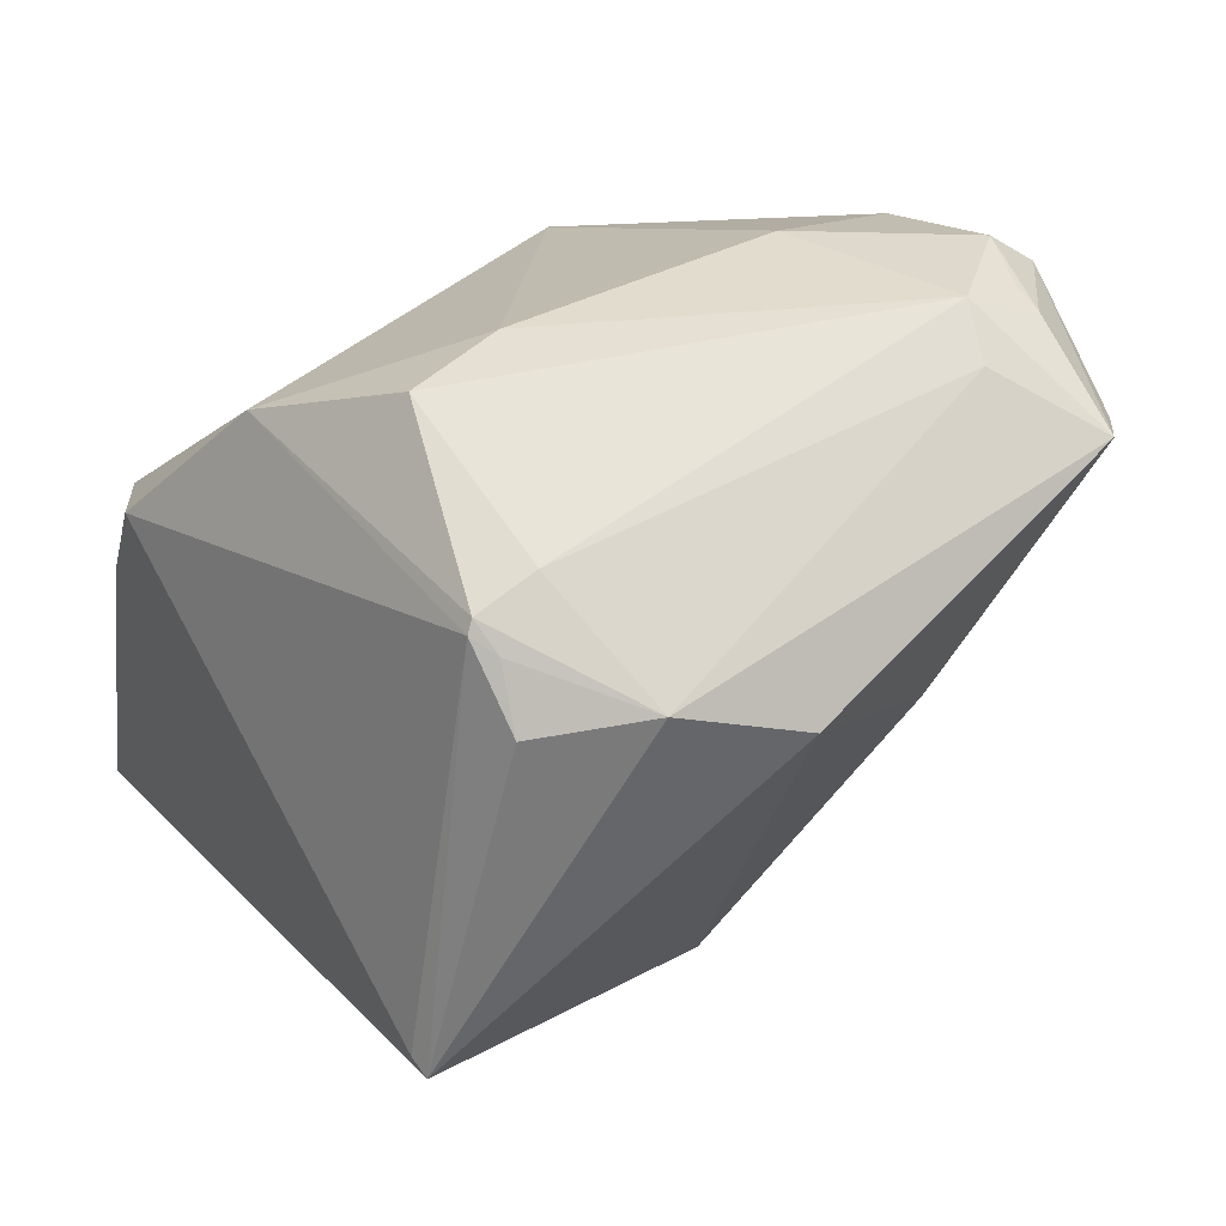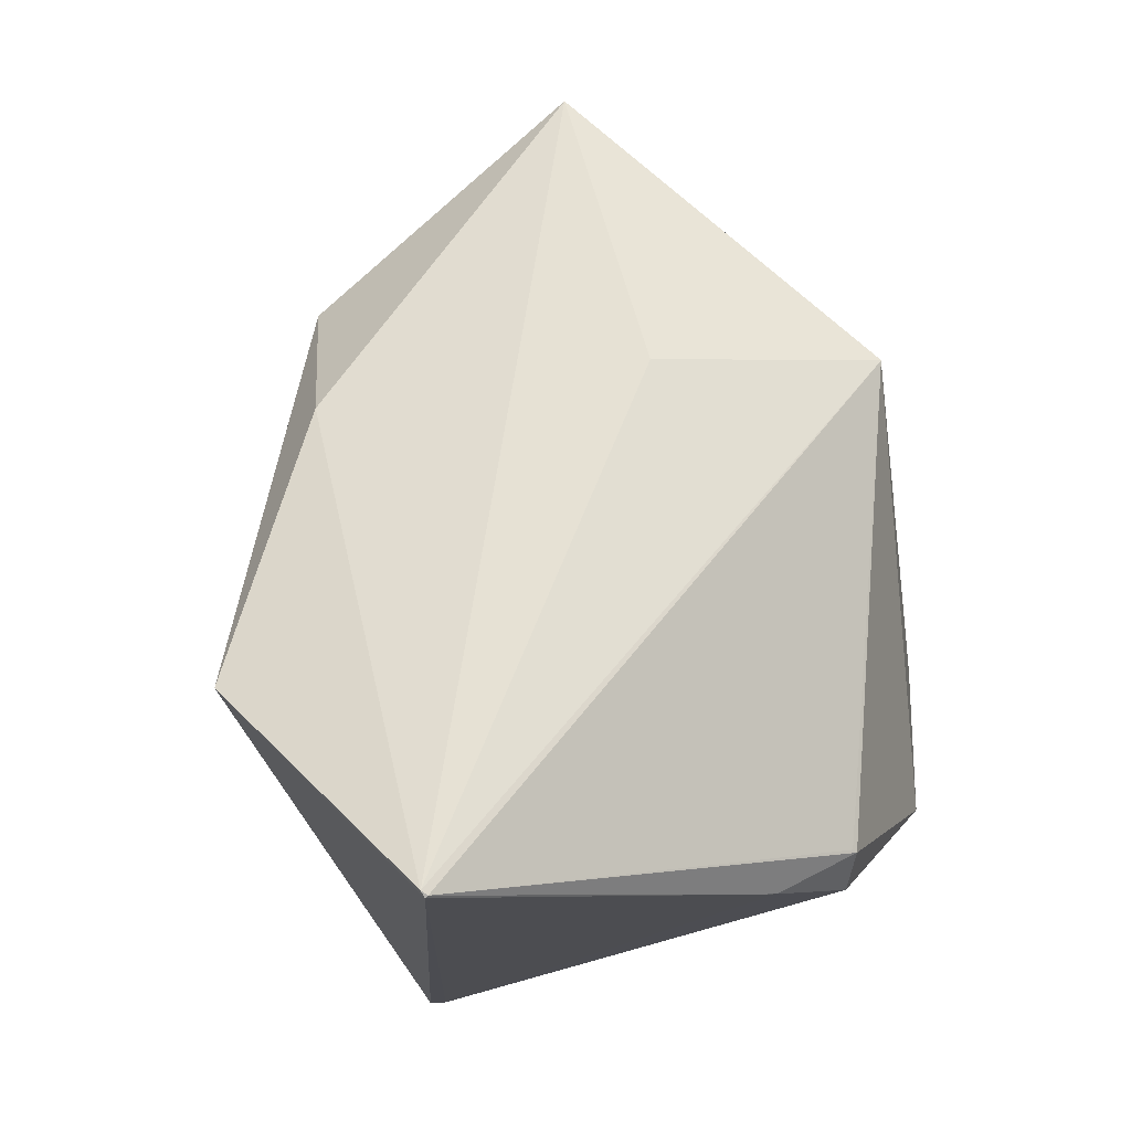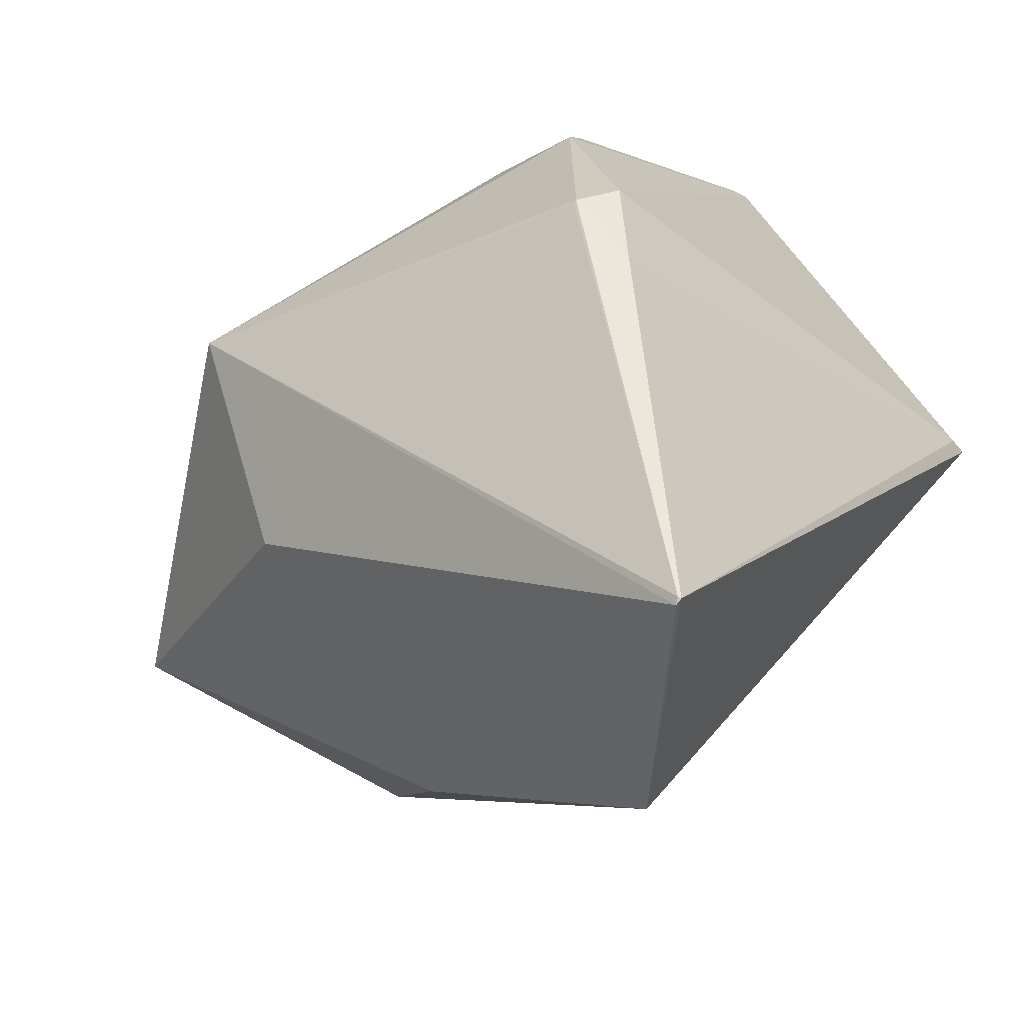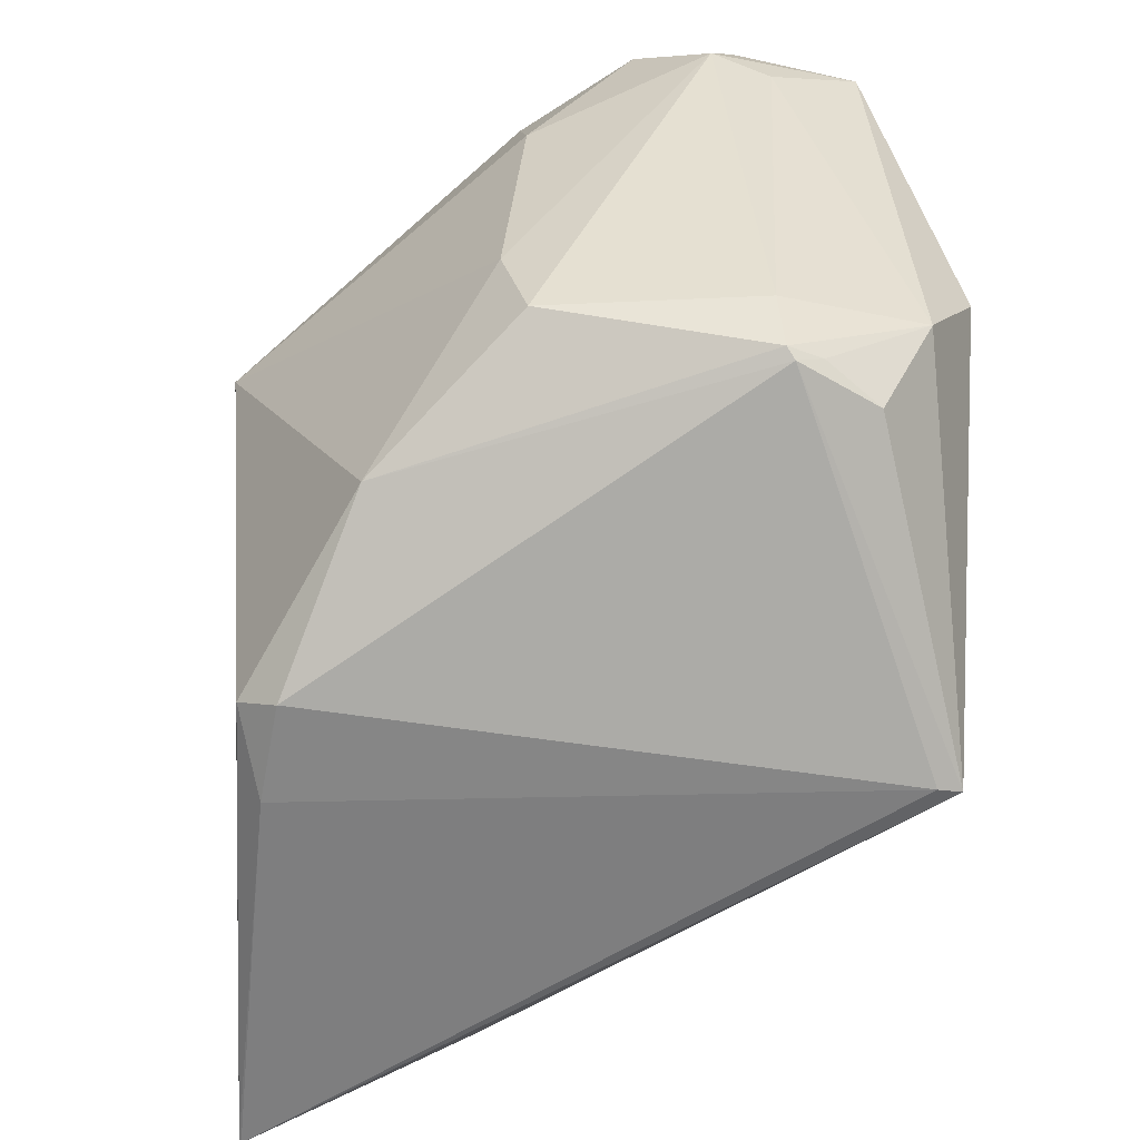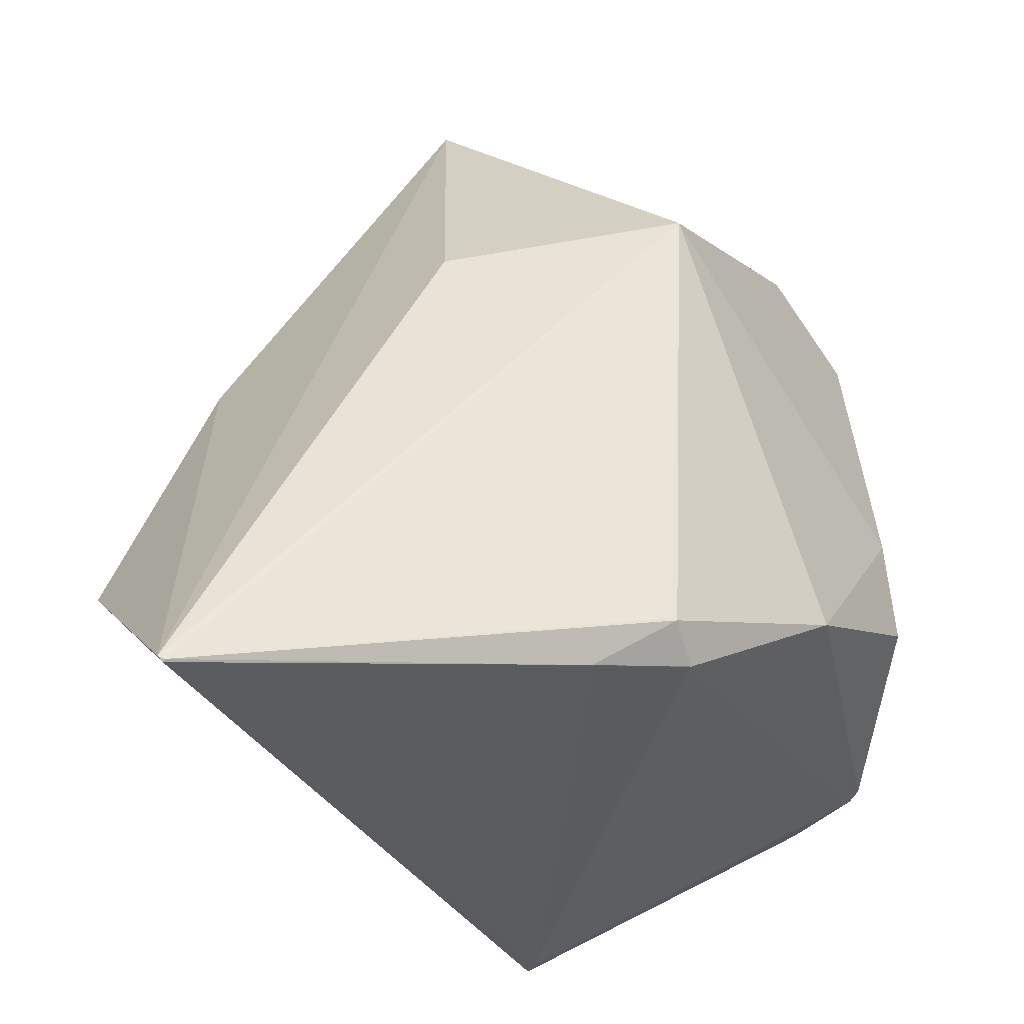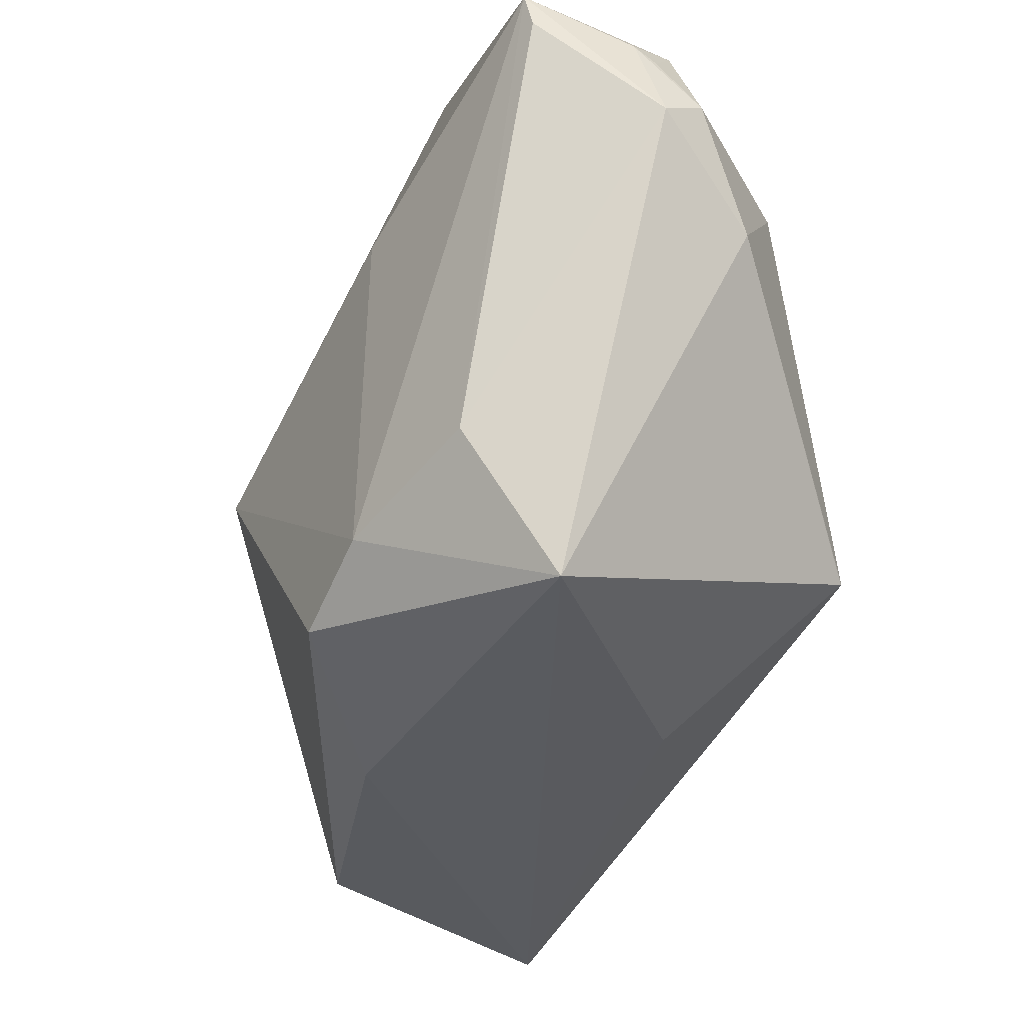
<metadata>
{"format":"obj","ext":"obj","renderer":"f3d","projection":"perspective","resolution":1024,"background":"white","views":[{"elev":60.6,"azim":-121.5,"up":"+Y"},{"elev":-18.6,"azim":51.4,"up":"+Z"},{"elev":-29.9,"azim":129.9,"up":"+Y"},{"elev":-51.2,"azim":176.2,"up":"+Z"},{"elev":-36.8,"azim":78.8,"up":"+Z"},{"elev":77.2,"azim":35.2,"up":"+Z"}]}
</metadata>
<code>
o
v 32.83 -6.833 -33.02
v 32.97 -6.755 -32.89
v 32.87 -7.171 -32.66
v 32.83 -6.833 -33.02
v 32.87 -7.171 -32.66
v 18.01 -11.01 -19.2
v 32.83 -6.833 -33.02
v 31.84 18.79 -29.33
v 32.97 -6.755 -32.89
v 32.87 -7.171 -32.66
v 17.12 -4.283 -0.3218
v 18.01 -11.01 -19.2
v 22.39 10.65 23.15
v 17.12 -4.283 -0.3218
v 32.87 -7.171 -32.66
v 32.97 -6.755 -32.89
v 33.45 23.78 -26.47
v 33.47 23.45 -26.36
v 31.84 18.79 -29.33
v 33.44 23.82 -26.47
v 32.97 -6.755 -32.89
v 32.97 -6.755 -32.89
v 33.44 23.82 -26.47
v 33.45 23.78 -26.47
v 22.39 10.65 23.15
v 32.87 -7.171 -32.66
v 32.43 9.14 1.37
v 32.83 -6.833 -33.02
v 18.01 -11.01 -19.2
v -7.867 22.92 -30.04
v 31.84 18.79 -29.33
v 31.04 25.17 -28.1
v 33.44 23.82 -26.47
v 31.84 18.79 -29.33
v 31 25.2 -28.11
v 31.04 25.17 -28.1
v 17.12 -4.283 -0.3218
v 9.758 0.4751 9.575
v 18.01 -11.01 -19.2
v 22.39 10.65 23.15
v 9.758 0.4751 9.575
v 17.12 -4.283 -0.3218
v 32.83 -6.833 -33.02
v -6.355 23.12 -30.16
v 31.84 18.79 -29.33
v 32.83 -6.833 -33.02
v -7.867 22.92 -30.04
v -6.355 23.12 -30.16
v 31.84 18.79 -29.33
v -6.355 23.12 -30.16
v 31 25.2 -28.11
v 33.45 23.78 -26.47
v 36.39 24.45 4.003
v 33.47 23.45 -26.36
v 33.44 23.82 -26.47
v 36.39 24.45 4.003
v 33.45 23.78 -26.47
v 32.97 -6.755 -32.89
v 36.39 24.45 4.003
v 32.87 -7.171 -32.66
v 32.87 -7.171 -32.66
v 36.39 24.45 4.003
v 32.43 9.14 1.37
v 32.97 -6.755 -32.89
v 33.47 23.45 -26.36
v 36.39 24.45 4.003
v 22.39 10.65 23.15
v 32.43 9.14 1.37
v 36.35 24.41 4.087
v 36.39 24.45 4.003
v 36.35 24.41 4.087
v 32.43 9.14 1.37
v 22.39 10.65 23.15
v 9.294 6.51 14.07
v 9.758 0.4751 9.575
v 18.01 -11.01 -19.2
v -3.382 6.687 -9.589
v -7.867 22.92 -30.04
v 9.758 0.4751 9.575
v -3.382 6.687 -9.589
v 18.01 -11.01 -19.2
v 9.294 6.51 14.07
v -3.382 6.687 -9.589
v 9.758 0.4751 9.575
v 22.39 10.65 23.15
v 11.65 15.19 20.43
v 9.294 6.51 14.07
v 11.65 15.19 20.43
v -2.858 42.79 15.52
v 9.294 6.51 14.07
v 11.65 15.19 20.43
v -0.9976 41.1 16.9
v -2.858 42.79 15.52
v 11.65 15.19 20.43
v -0.9805 41.1 16.91
v -0.9976 41.1 16.9
v 31.04 25.17 -28.1
v 26.92 35.73 -20.91
v 33.44 23.82 -26.47
v 31 25.2 -28.11
v 26.92 35.73 -20.91
v 31.04 25.17 -28.1
v 33.44 23.82 -26.47
v 26.92 35.73 -20.91
v 36.39 24.45 4.003
v -0.9976 41.1 16.9
v 10.08 40.09 19.97
v -2.858 42.79 15.52
v -0.9805 41.1 16.91
v 10.08 40.09 19.97
v -0.9976 41.1 16.9
v 22.39 10.65 23.15
v 10.08 40.09 19.97
v 11.65 15.19 20.43
v 11.65 15.19 20.43
v 10.08 40.09 19.97
v -0.9805 41.1 16.91
v -3.382 6.687 -9.589
v -8.283 40.16 -6.398
v -7.867 22.92 -30.04
v 10.08 40.09 19.97
v 5.264 43.79 16.32
v -2.858 42.79 15.52
v 10.08 40.09 19.97
v 11.58 42.23 17.8
v 5.264 43.79 16.32
v 11.58 42.23 17.8
v 7.181 43.63 16.33
v 5.264 43.79 16.32
v -8.283 40.16 -6.398
v -4.826 43.21 -13.29
v -7.867 22.92 -30.04
v -2.858 42.79 15.52
v -4.826 43.21 -13.29
v -8.283 40.16 -6.398
v -4.826 43.21 -13.29
v -1.564 42.06 -20.12
v -7.867 22.92 -30.04
v 36.39 24.45 4.003
v 18.7 37.23 16.32
v 36.35 24.41 4.087
v 22.39 10.65 23.15
v 36.35 24.41 4.087
v 18.7 37.23 16.32
v 22.39 10.65 23.15
v 18.7 37.23 16.32
v 10.08 40.09 19.97
v 10.08 40.09 19.97
v 18.7 37.23 16.32
v 11.58 42.23 17.8
v -2.858 42.79 15.52
v 3.191 45.13 11.17
v -4.826 43.21 -13.29
v 11.58 42.23 17.8
v 6.995 45.73 12.65
v 7.181 43.63 16.33
v 7.181 43.63 16.33
v 6.995 45.73 12.65
v 5.264 43.79 16.32
v 5.264 43.79 16.32
v 6.995 45.73 12.65
v -2.858 42.79 15.52
v -2.858 42.79 15.52
v 6.995 45.73 12.65
v 3.191 45.13 11.17
v 11.58 42.23 17.8
v 7.017 45.72 12.65
v 6.995 45.73 12.65
v 9.294 6.51 14.07
v -3.483 25.34 4.84
v -3.382 6.687 -9.589
v -2.858 42.79 15.52
v -3.483 25.34 4.84
v 9.294 6.51 14.07
v -3.382 6.687 -9.589
v -3.483 25.34 4.84
v -8.283 40.16 -6.398
v -2.858 42.79 15.52
v -8.283 40.16 -6.398
v -3.483 25.34 4.84
v -4.826 43.21 -13.29
v 1.888 44.34 -18.94
v -1.564 42.06 -20.12
v -7.867 22.92 -30.04
v 3.58 44.72 -19.83
v -6.355 23.12 -30.16
v -1.564 42.06 -20.12
v 3.58 44.72 -19.83
v -7.867 22.92 -30.04
v -6.355 23.12 -30.16
v 3.58 44.72 -19.83
v 31 25.2 -28.11
v 1.888 44.34 -18.94
v 3.58 44.72 -19.83
v -1.564 42.06 -20.12
v 31 25.2 -28.11
v 3.58 44.72 -19.83
v 26.92 35.73 -20.91
v -4.826 43.21 -13.29
v 4.112 45.25 -19.23
v 1.888 44.34 -18.94
v 1.888 44.34 -18.94
v 4.112 45.25 -19.23
v 3.58 44.72 -19.83
v 3.58 44.72 -19.83
v 4.112 45.25 -19.23
v 26.92 35.73 -20.91
v 3.191 45.13 11.17
v 4.498 45.79 -15.13
v -4.826 43.21 -13.29
v -4.826 43.21 -13.29
v 4.498 45.79 -15.13
v 4.112 45.25 -19.23
v 6.995 45.73 12.65
v 4.498 45.79 -15.13
v 3.191 45.13 11.17
v 36.39 24.45 4.003
v 18.38 41.51 8.352
v 18.7 37.23 16.32
v 18.7 37.23 16.32
v 18.38 41.51 8.352
v 11.58 42.23 17.8
v 11.58 42.23 17.8
v 18.38 41.51 8.352
v 7.017 45.72 12.65
v 4.112 45.25 -19.23
v 18.17 44.08 -14.95
v 26.92 35.73 -20.91
v 4.498 45.79 -15.13
v 18.17 44.08 -14.95
v 4.112 45.25 -19.23
v 7.017 45.72 12.65
v 18.17 44.08 -14.95
v 6.995 45.73 12.65
v 6.995 45.73 12.65
v 18.17 44.08 -14.95
v 4.498 45.79 -15.13
v 26.92 35.73 -20.91
v 19.77 43.01 -8.575
v 36.39 24.45 4.003
v 18.17 44.08 -14.95
v 19.77 43.01 -8.575
v 26.92 35.73 -20.91
v 36.39 24.45 4.003
v 19.77 43.01 -8.575
v 18.38 41.51 8.352
v 18.38 41.51 8.352
v 19.77 43.01 -8.575
v 7.017 45.72 12.65
v 7.017 45.72 12.65
v 19.77 43.01 -8.575
v 18.17 44.08 -14.95
f 1 2 3
f 4 5 6
f 7 8 9
f 10 11 12
f 13 14 15
f 16 17 18
f 19 20 21
f 22 23 24
f 25 26 27
f 28 29 30
f 31 32 33
f 34 35 36
f 37 38 39
f 40 41 42
f 43 44 45
f 46 47 48
f 49 50 51
f 52 53 54
f 55 56 57
f 58 59 60
f 61 62 63
f 64 65 66
f 67 68 69
f 70 71 72
f 73 74 75
f 76 77 78
f 79 80 81
f 82 83 84
f 85 86 87
f 88 89 90
f 91 92 93
f 94 95 96
f 97 98 99
f 100 101 102
f 103 104 105
f 106 107 108
f 109 110 111
f 112 113 114
f 115 116 117
f 118 119 120
f 121 122 123
f 124 125 126
f 127 128 129
f 130 131 132
f 133 134 135
f 136 137 138
f 139 140 141
f 142 143 144
f 145 146 147
f 148 149 150
f 151 152 153
f 154 155 156
f 157 158 159
f 160 161 162
f 163 164 165
f 166 167 168
f 169 170 171
f 172 173 174
f 175 176 177
f 178 179 180
f 181 182 183
f 184 185 186
f 187 188 189
f 190 191 192
f 193 194 195
f 196 197 198
f 199 200 201
f 202 203 204
f 205 206 207
f 208 209 210
f 211 212 213
f 214 215 216
f 217 218 219
f 220 221 222
f 223 224 225
f 226 227 228
f 229 230 231
f 232 233 234
f 235 236 237
f 238 239 240
f 241 242 243
f 244 245 246
f 247 248 249
f 250 251 252

</code>
